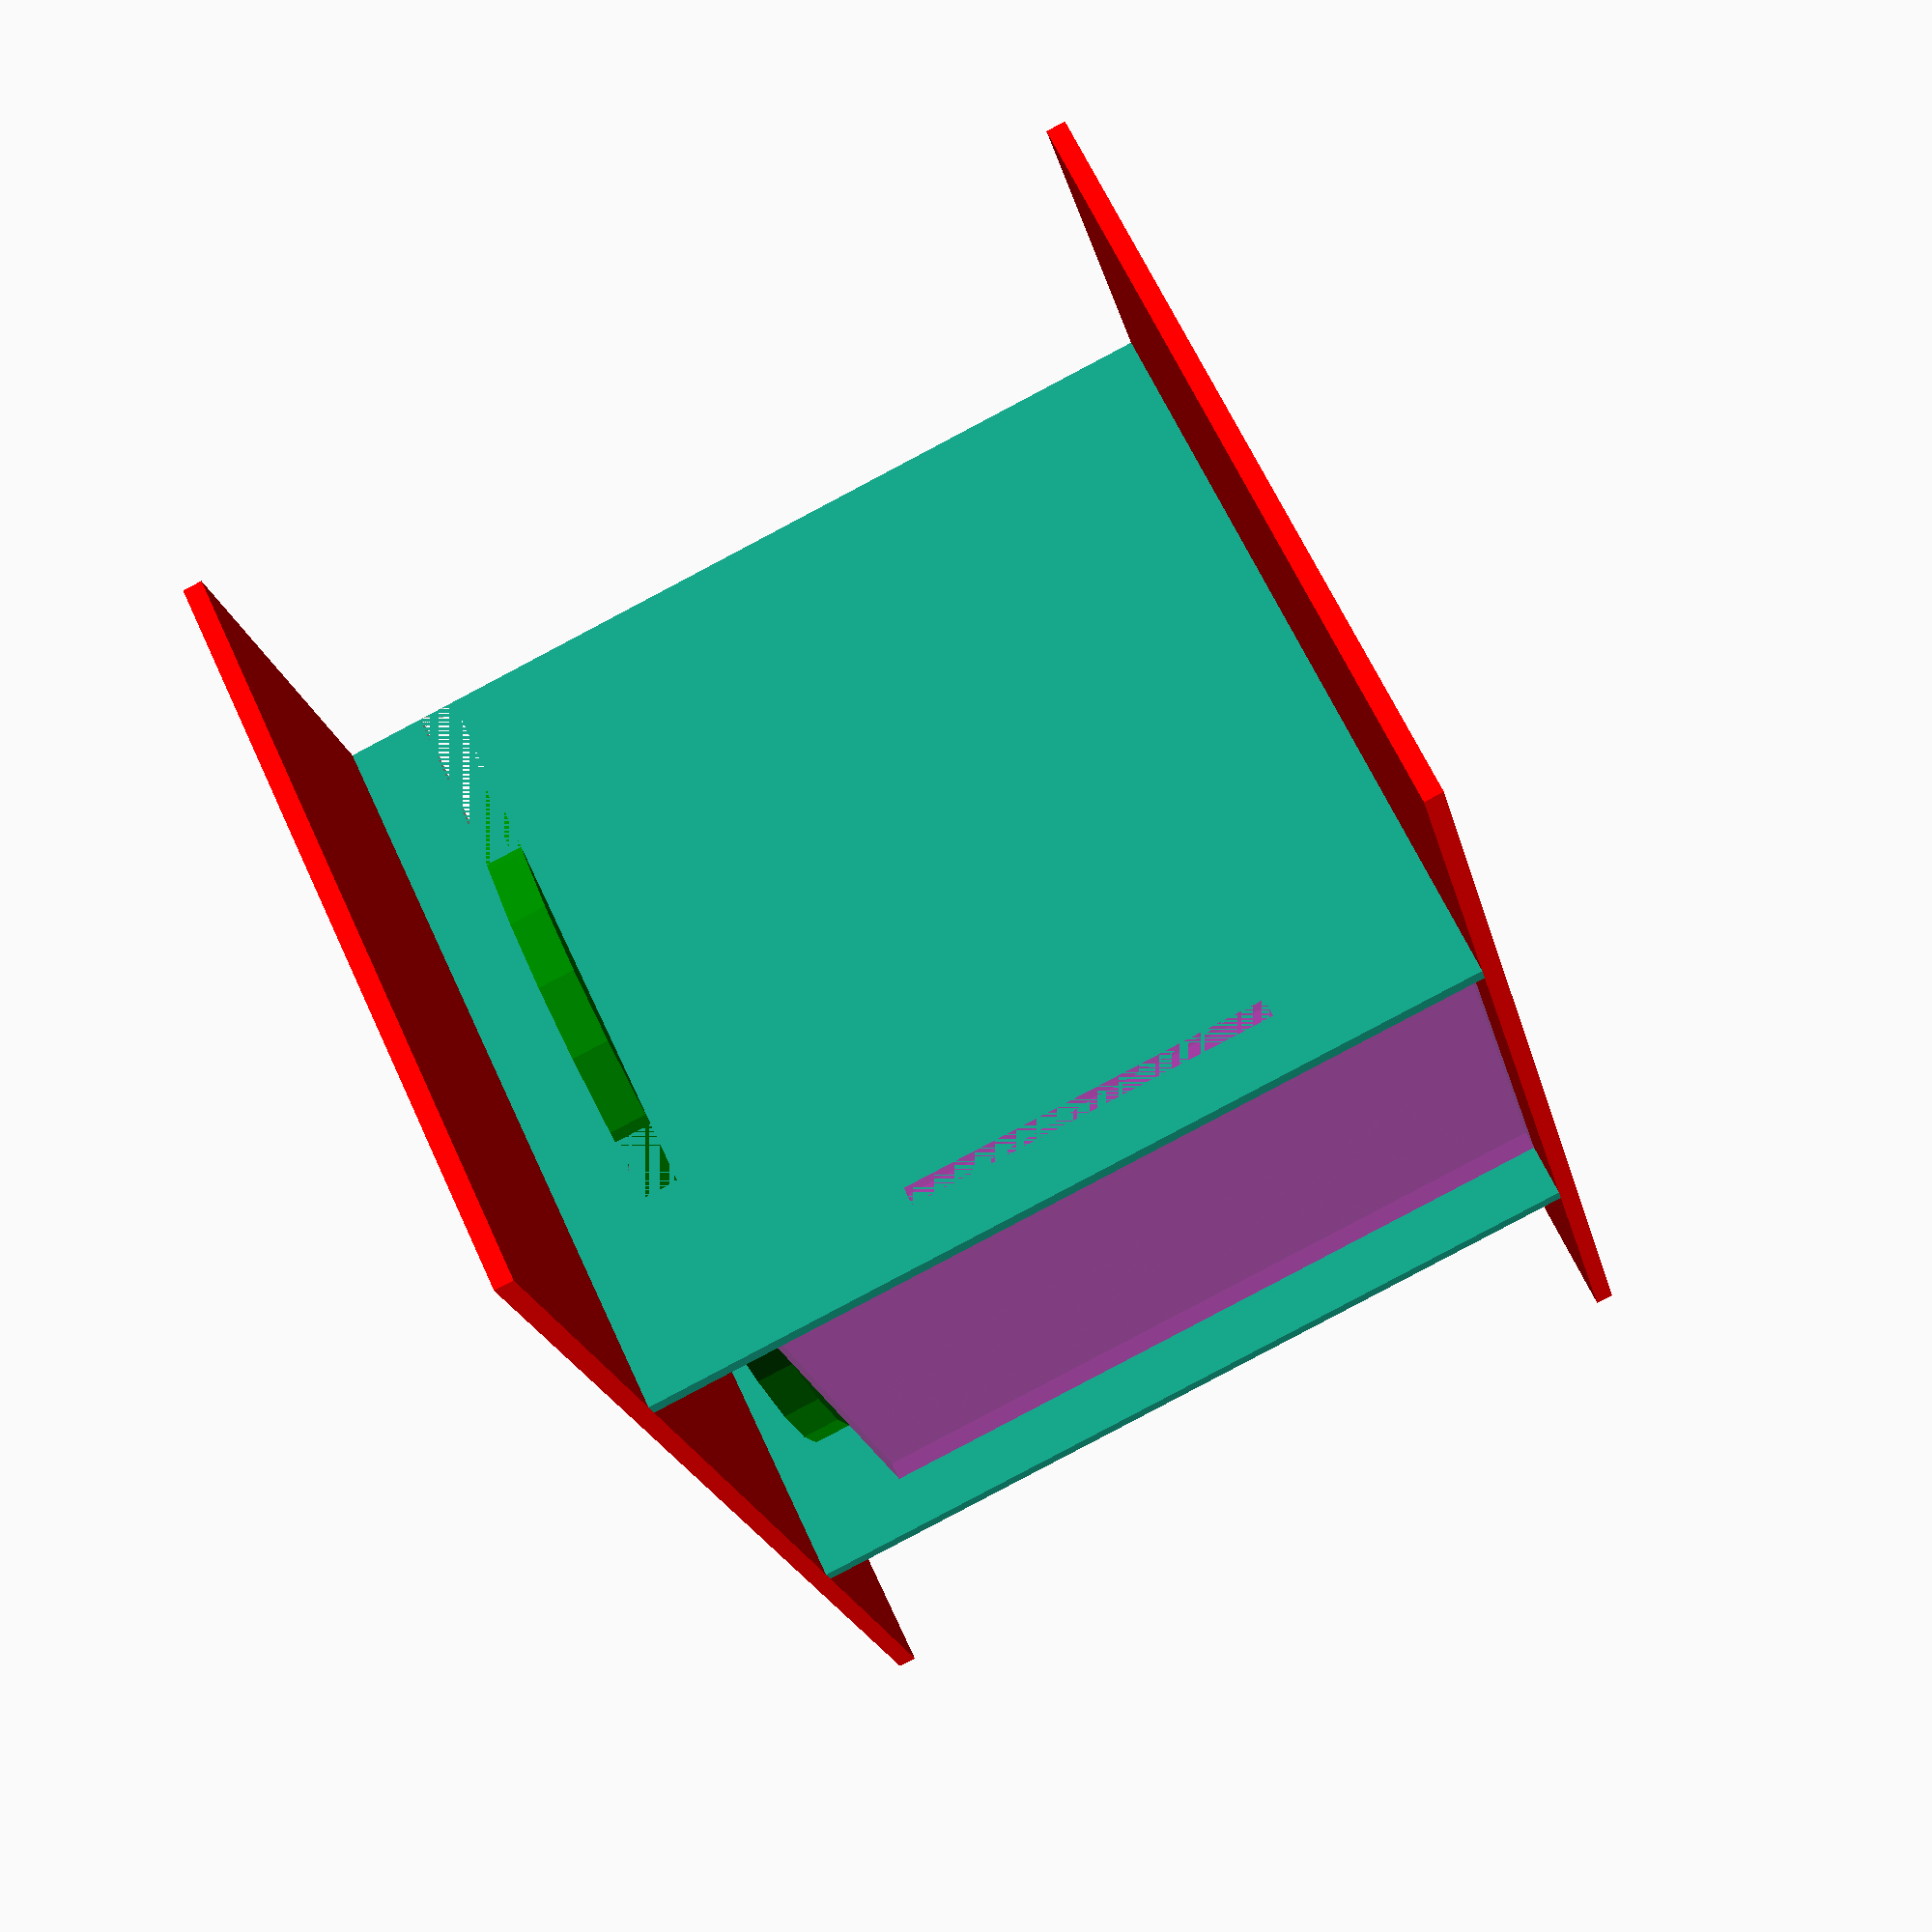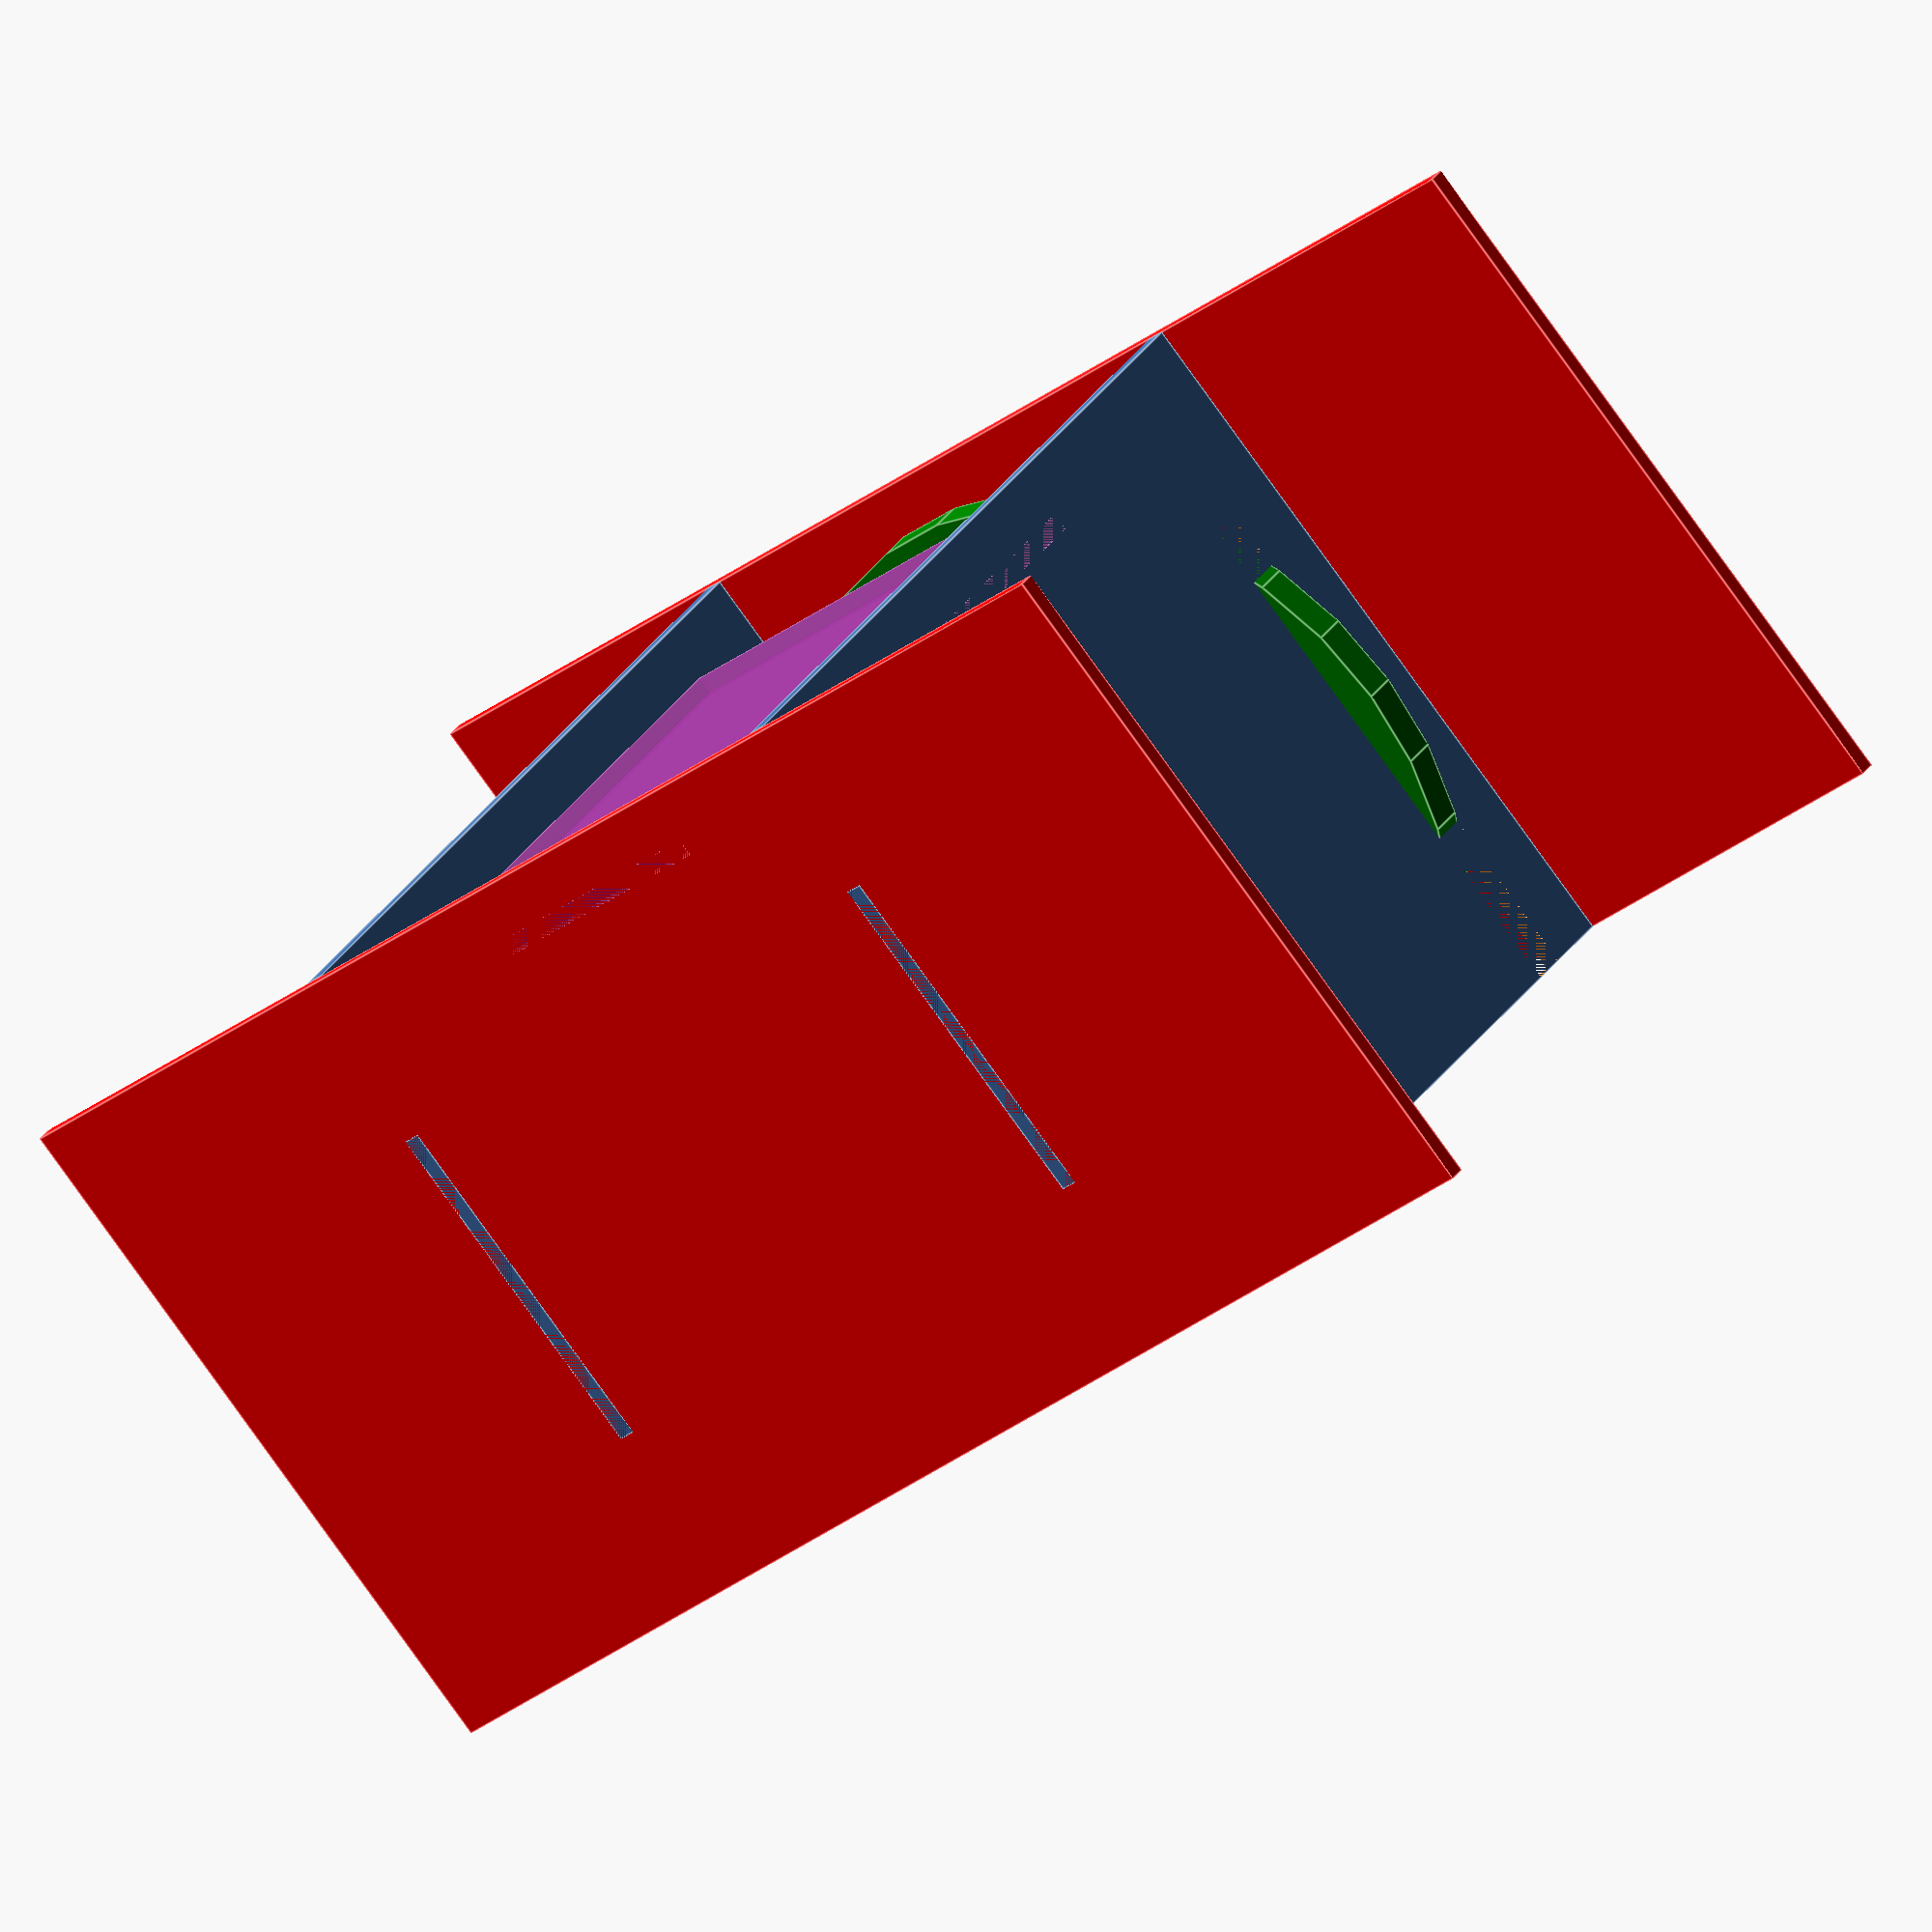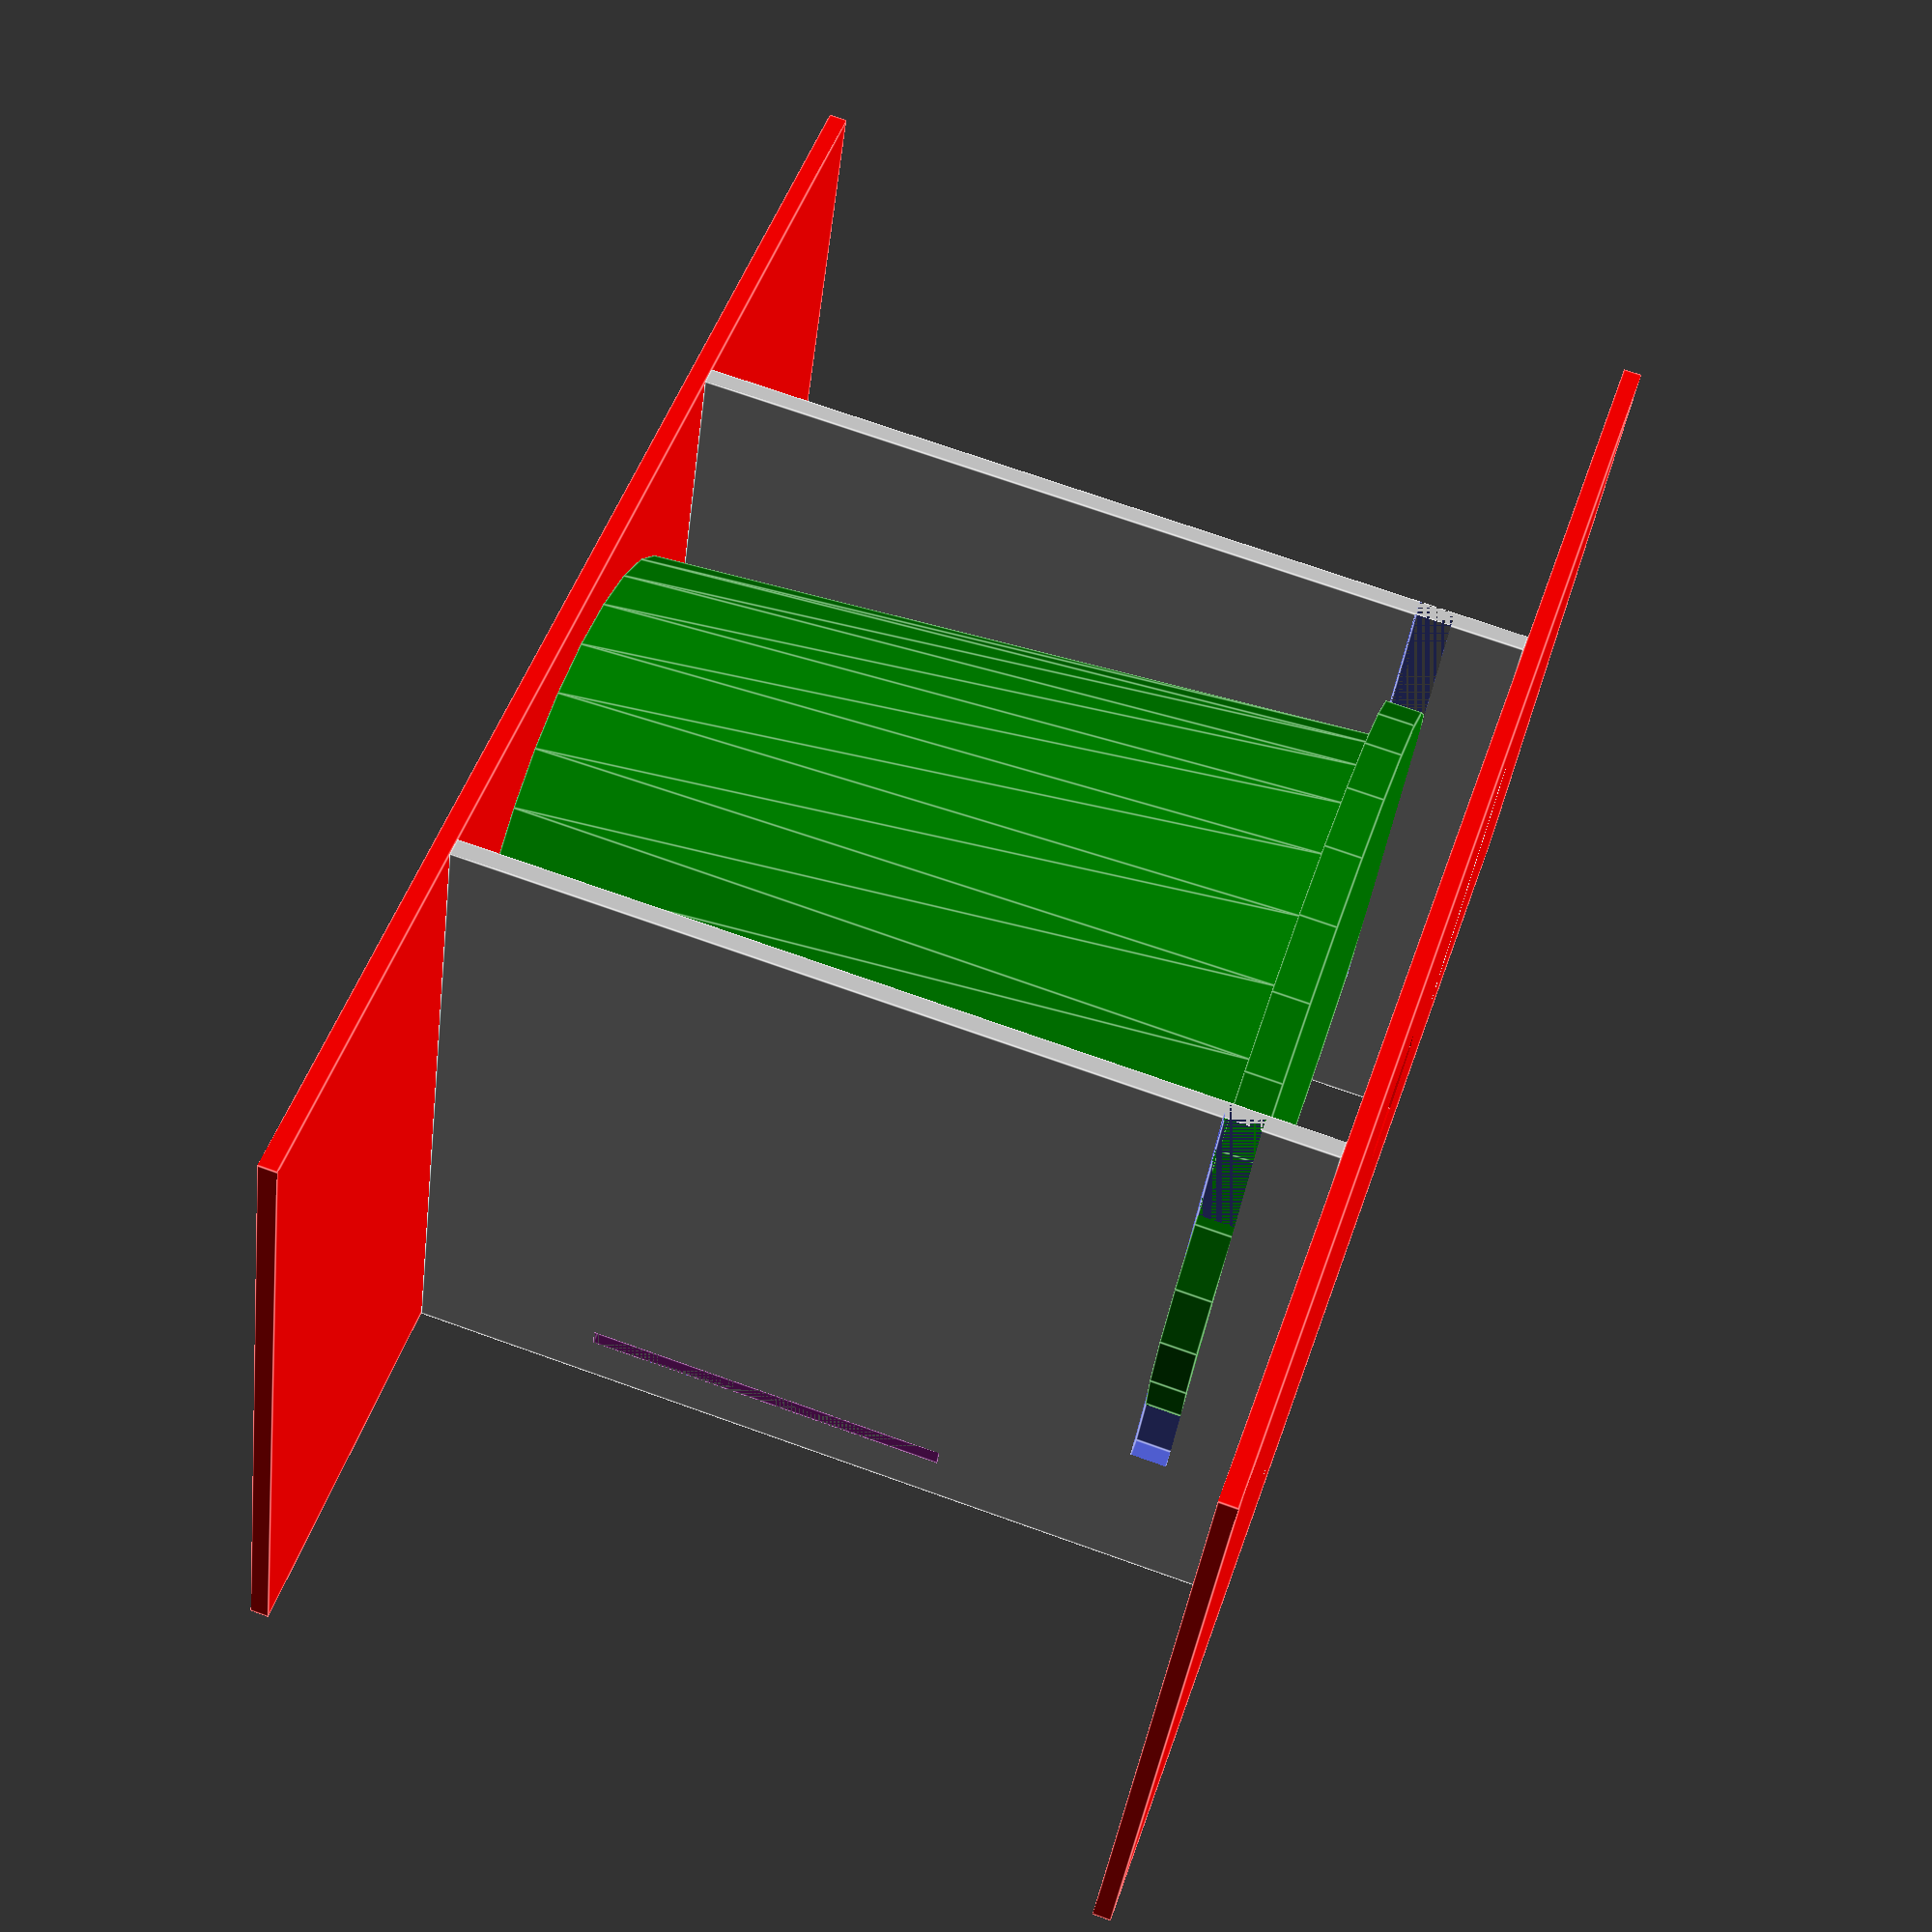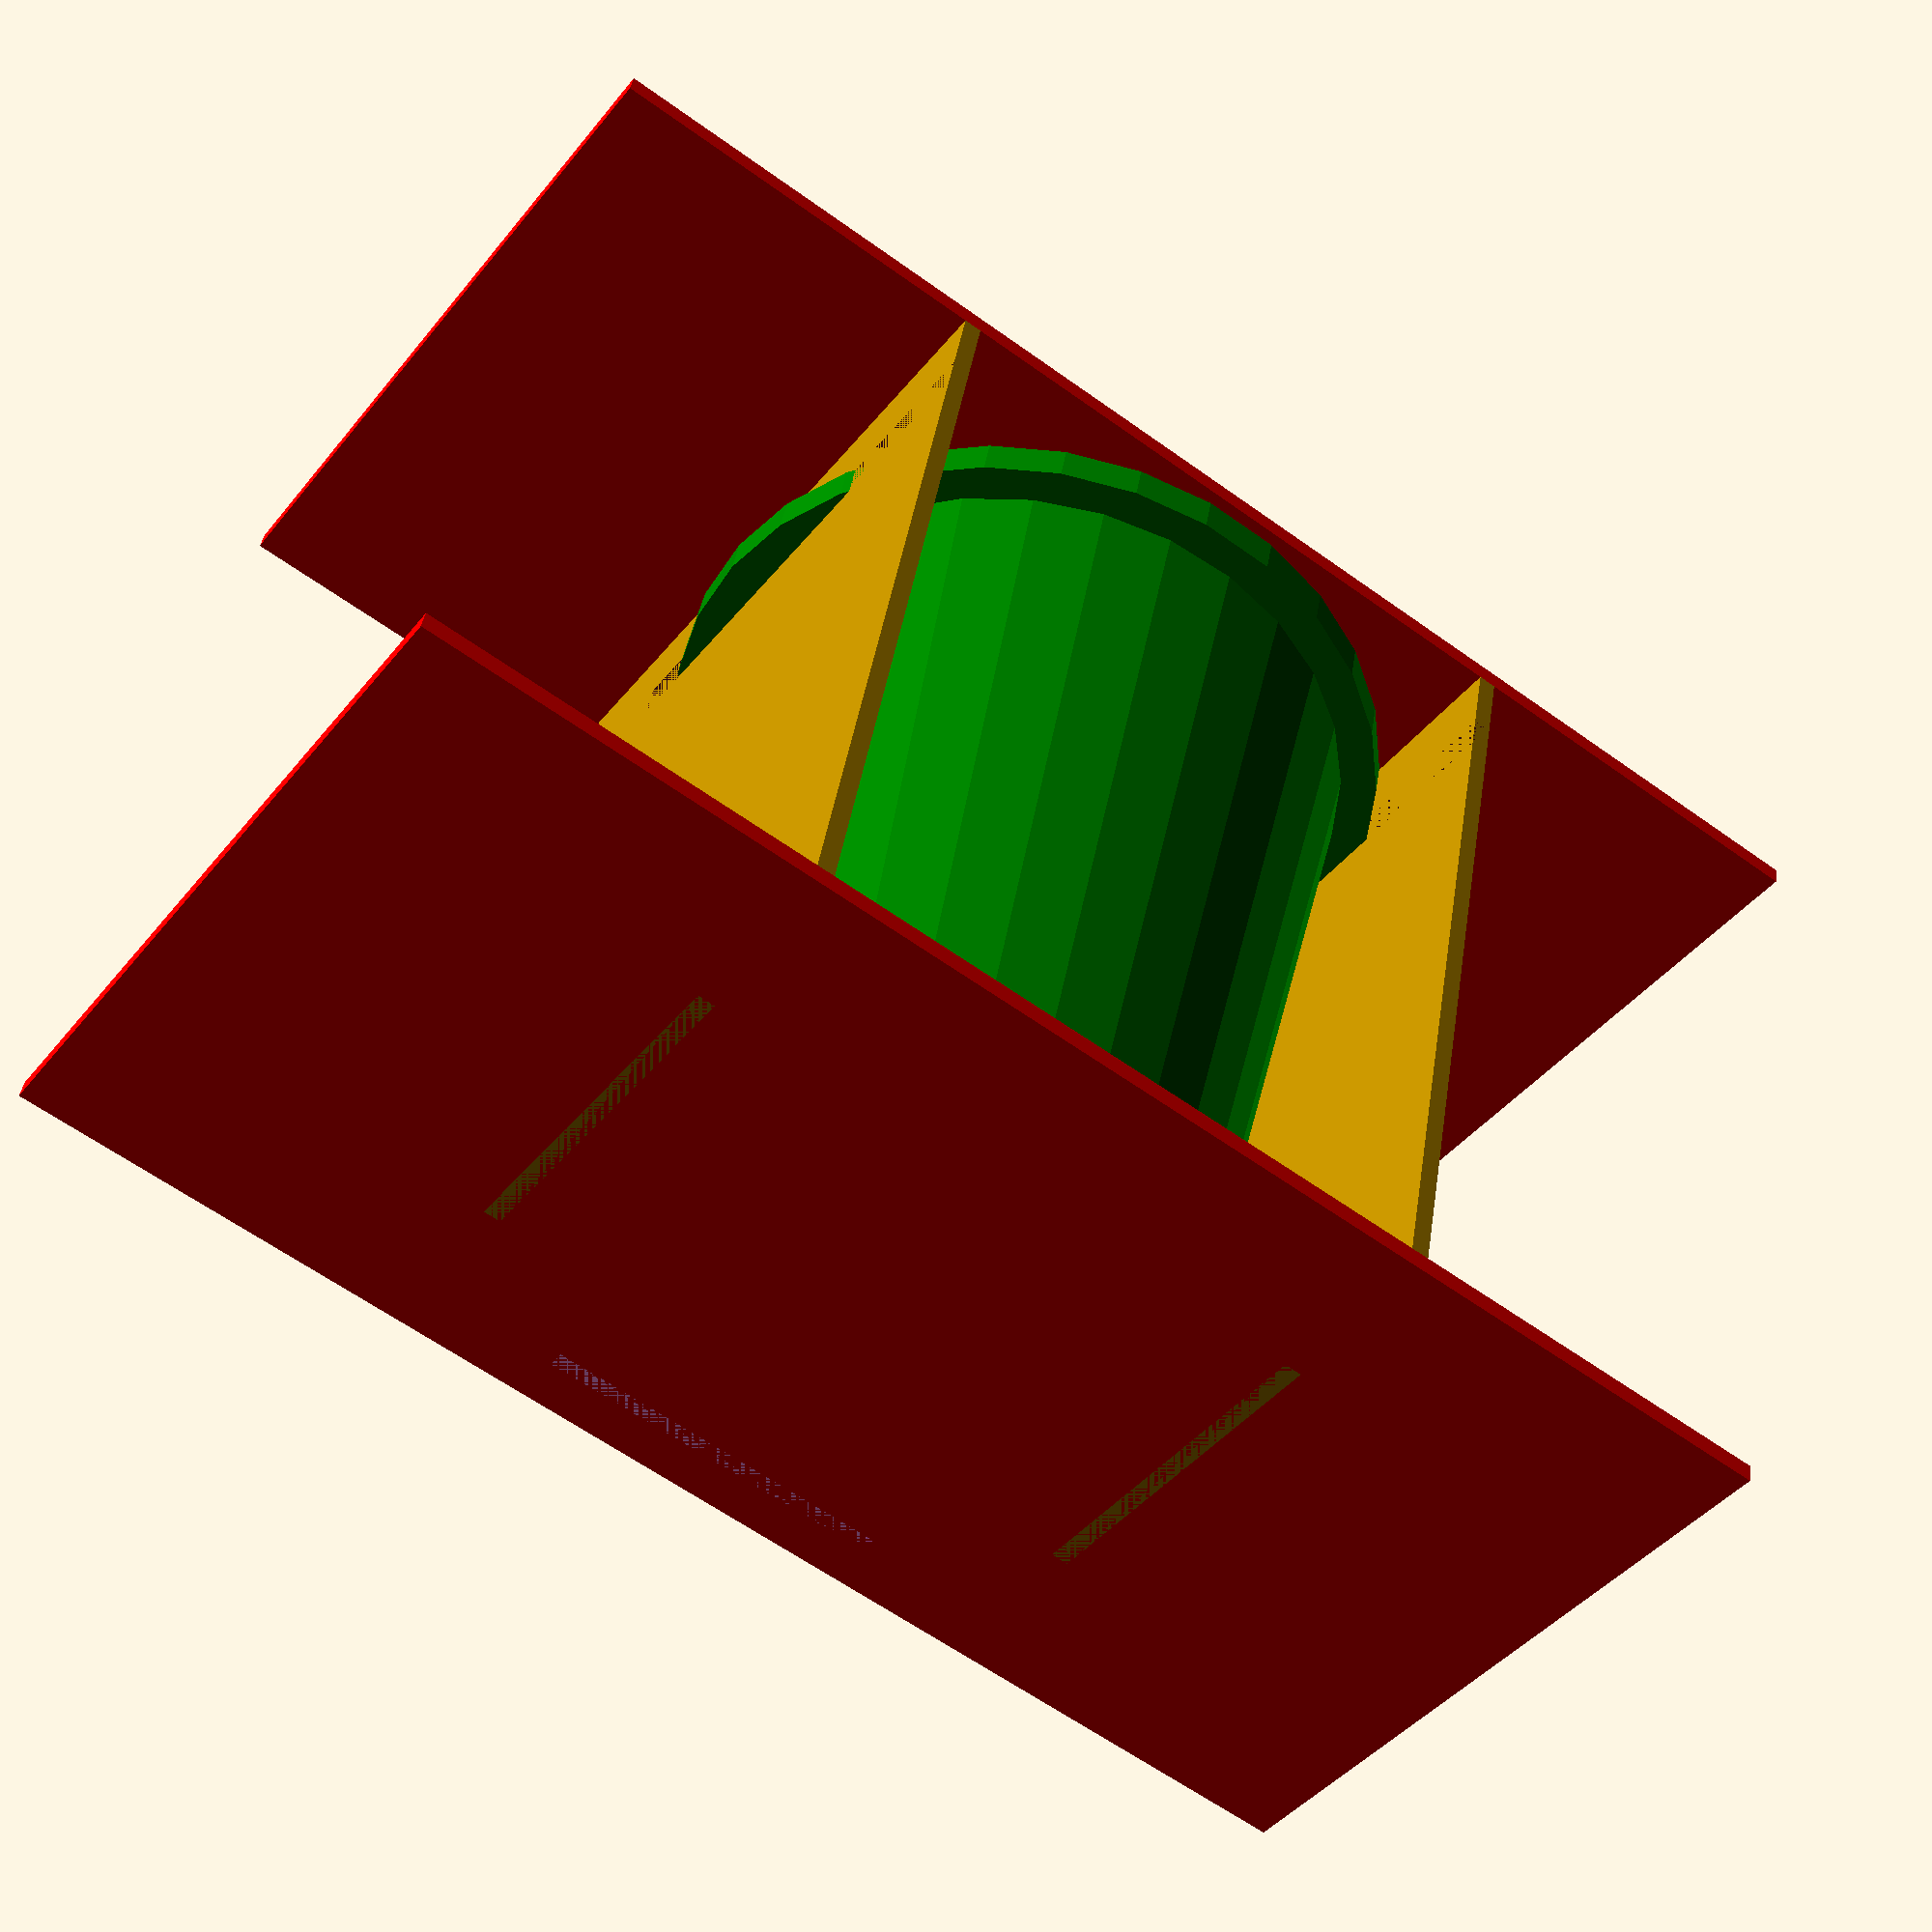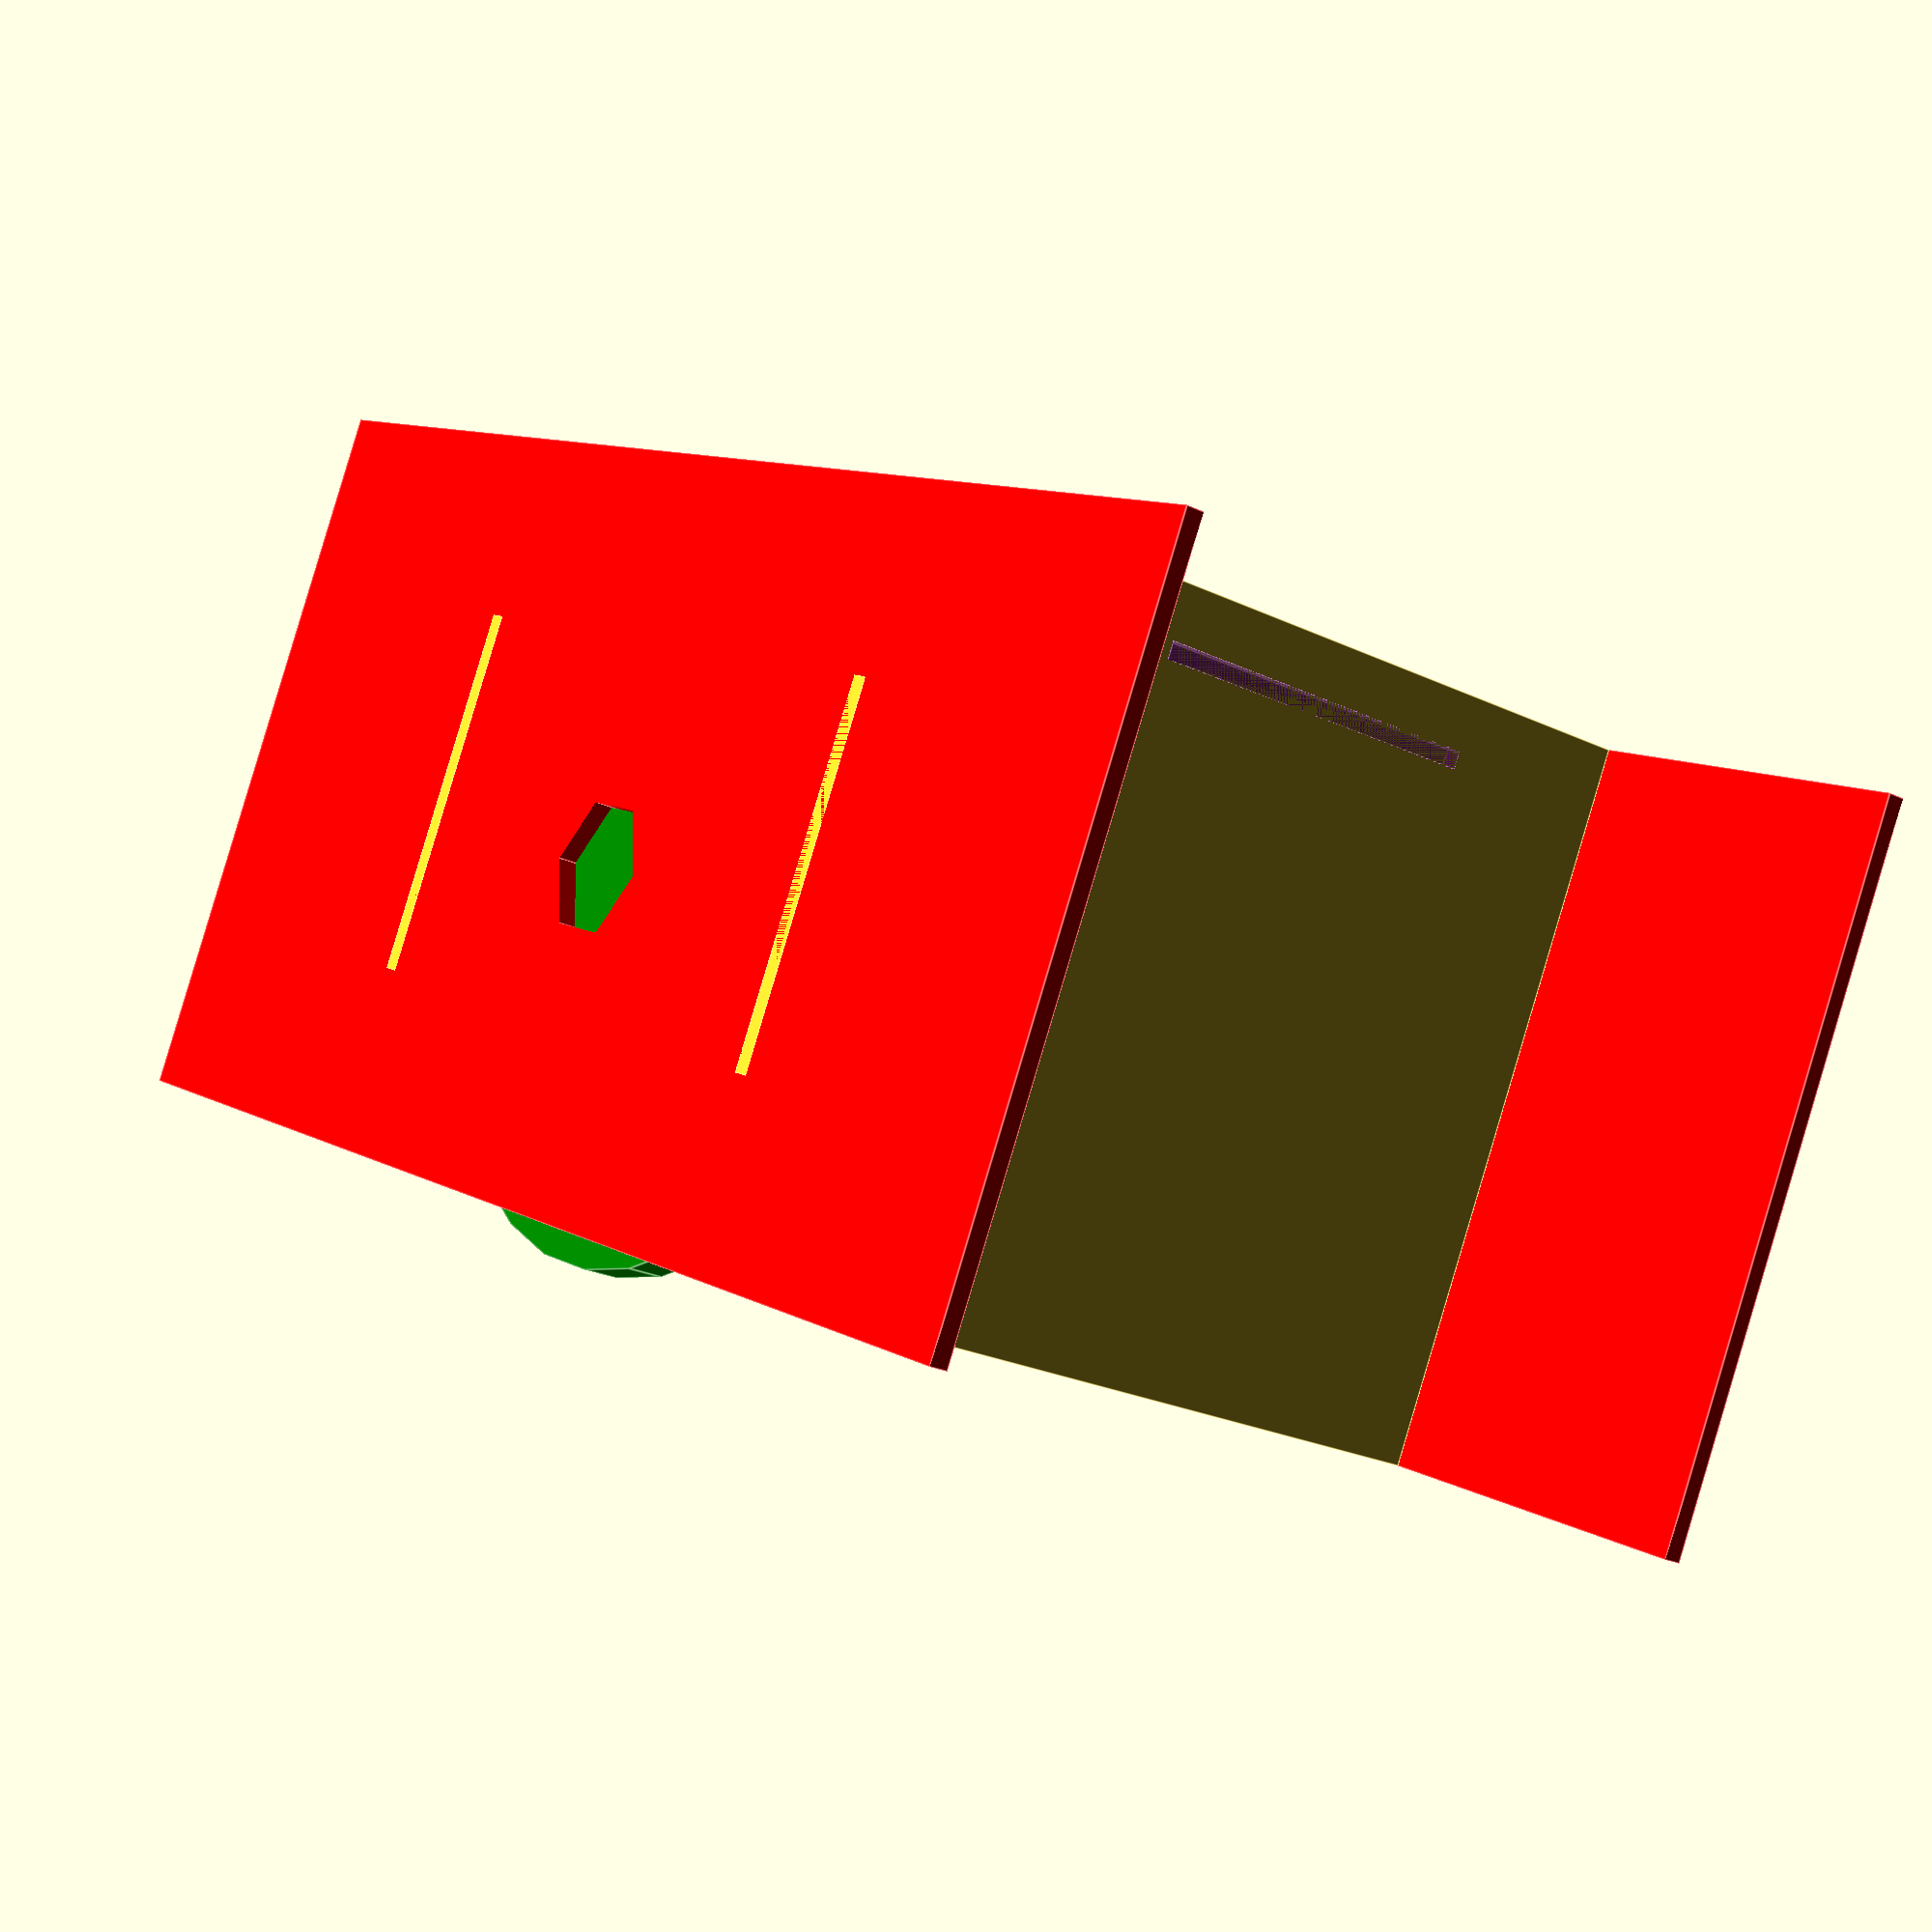
<openscad>
//kCup solution
//@author gabriel ruttner <gabriel.ruttner@gmail.com>

//dimension variables

/* kCup
 * ----------- diameter_flange
 *  \       /  diameter_top
 *   \     /
 *    \___/   diameter_bottom
 */

kCup_diameter_flange = 20;
kCup_height_flange   = 1;
kCup_diameter_top    = 18;
kCup_diameter_bot    = 15;
kCup_height          = 20;


/*
 * STDandard interferances
 */
 s1 = 1;
 
 
 /*
  * material constraints
  */
t2 = .5; //2mm thickness
mS = 2; //minSolid amount
keyL = 10;//key length
throughAll = 9999;

module kCup(){
     union(){
        translate([0,0,kCup_height]){
            cylinder(kCup_height_flange, 
                    d=kCup_diameter_flange);
        }
        cylinder(kCup_height, d2 = kCup_diameter_top, 
                d1 = kCup_diameter_bot);
    }
}


module kCupSlotPane(){
    width = kCup_diameter_flange;
    height = kCup_height+kCup_height_flange+mS;
    union(){
        difference(){
            difference(){
                //slot for kCup flange
                cube([t2, width, height]);
                translate([0,0,kCup_height]){
                    //@TODO diameter is wrong
                    //actual pannel
                    cube([t2+s1,
                          width*3/4,
                          kCup_height_flange]);
                }
            }
            
            //key holes for kCupSlotBackPane()
            translate([0,kCup_diameter_top, kCup_height/2-keyL/2]){        //keyDim
            cube([throughAll, t2, keyL]);
            }
        }
        
        //bottom key
        translate([0, width/2-keyL/2, -t2]){//bottom key
            cube([t2, keyL, t2]);
        }
        //top key
        translate([0, width/2-keyL/2, height]){//bottom key
            cube([t2, keyL, t2]);
        }       
    }
}

module horizontalPanes(){
    width = 2*kCup_diameter_flange;
    depth = kCup_diameter_flange;
    translate([-width/2, -depth/2+2*t2, 0]){
        cube([width, depth, t2]);
    }
}

module kCupSlotBackPane(){
    width = kCup_diameter_top-t2;
    union(){
        
        translate([0,0,kCup_height/2-keyL/2]){//left key
        cube([t2, t2, keyL]);
        }
        translate([t2,0, 0]){
        cube([width, t2, kCup_height]);
        }
        
        translate([width+t2,0, kCup_height/2-keyL/2]){//right key
        cube([t2, t2, keyL]);
        }
        
        translate([width/2 - keyL/2 + t2 ,0, -t2]){//bottom key
        cube([keyL, t2, t2]);
        }
    }
    
    }

module assembly(){
    
    color("purple", 0.5){
        translate([-kCup_diameter_top/2, kCup_diameter_top/2, 0]){
            kCupSlotBackPane();
        }
    }
    
    translate([0,0,kCup_height+kCup_height_flange+mS]){
        color("red"){
            difference(){
            horizontalPanes();
            translate([0,0,-34]){
                cylinder(d=kCup_diameter_bot/4, h=throughAll);
            }
            }
        }
    }
    
    translate([0,0,-t2]){
        color("red"){
            horizontalPanes();
        }
    }    
    
    translate([kCup_diameter_top/2, -kCup_diameter_top/2, 0]){
        kCupSlotPane();
    }

    translate([-kCup_diameter_top/2, -kCup_diameter_top/2, 0]){
        kCupSlotPane();
    }
    
    color("green"){
        kCup();
    }
    
    
}

assembly();


</openscad>
<views>
elev=265.8 azim=62.5 roll=62.2 proj=p view=wireframe
elev=148.2 azim=221.3 roll=331.9 proj=o view=edges
elev=108.5 azim=21.2 roll=250.3 proj=p view=edges
elev=138.5 azim=324.4 roll=351.3 proj=p view=solid
elev=23.6 azim=27.0 roll=50.9 proj=p view=edges
</views>
